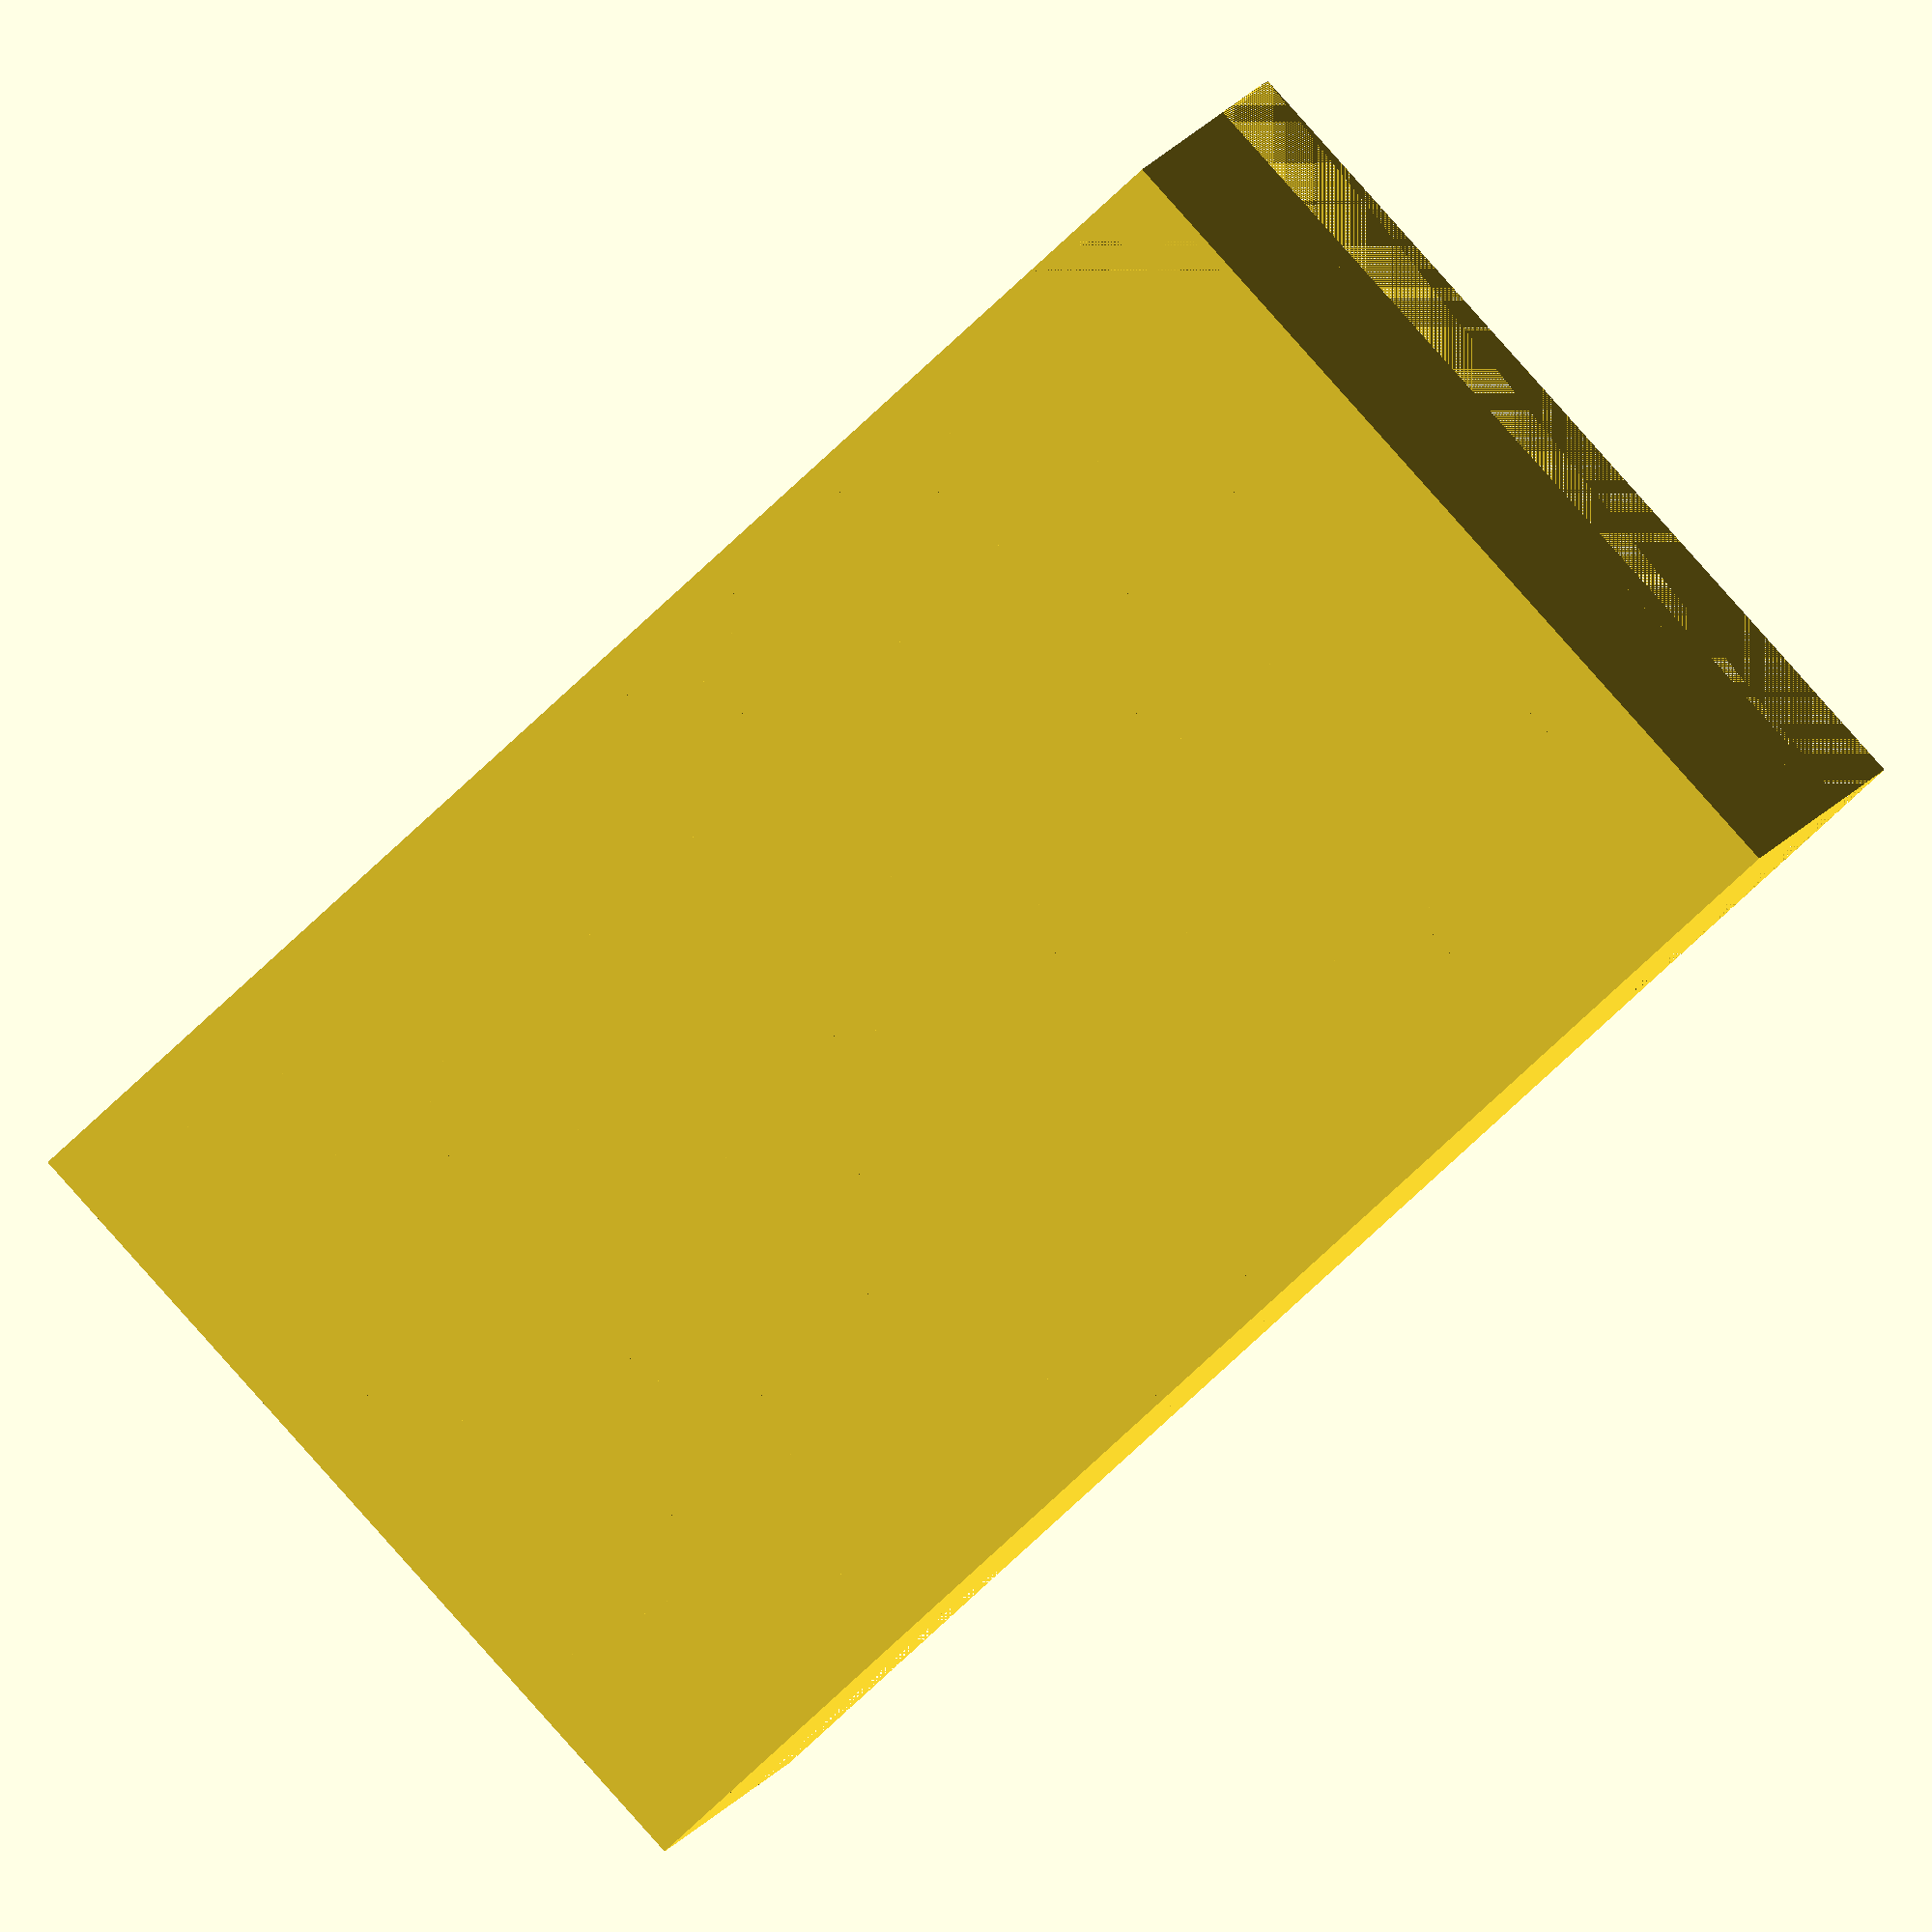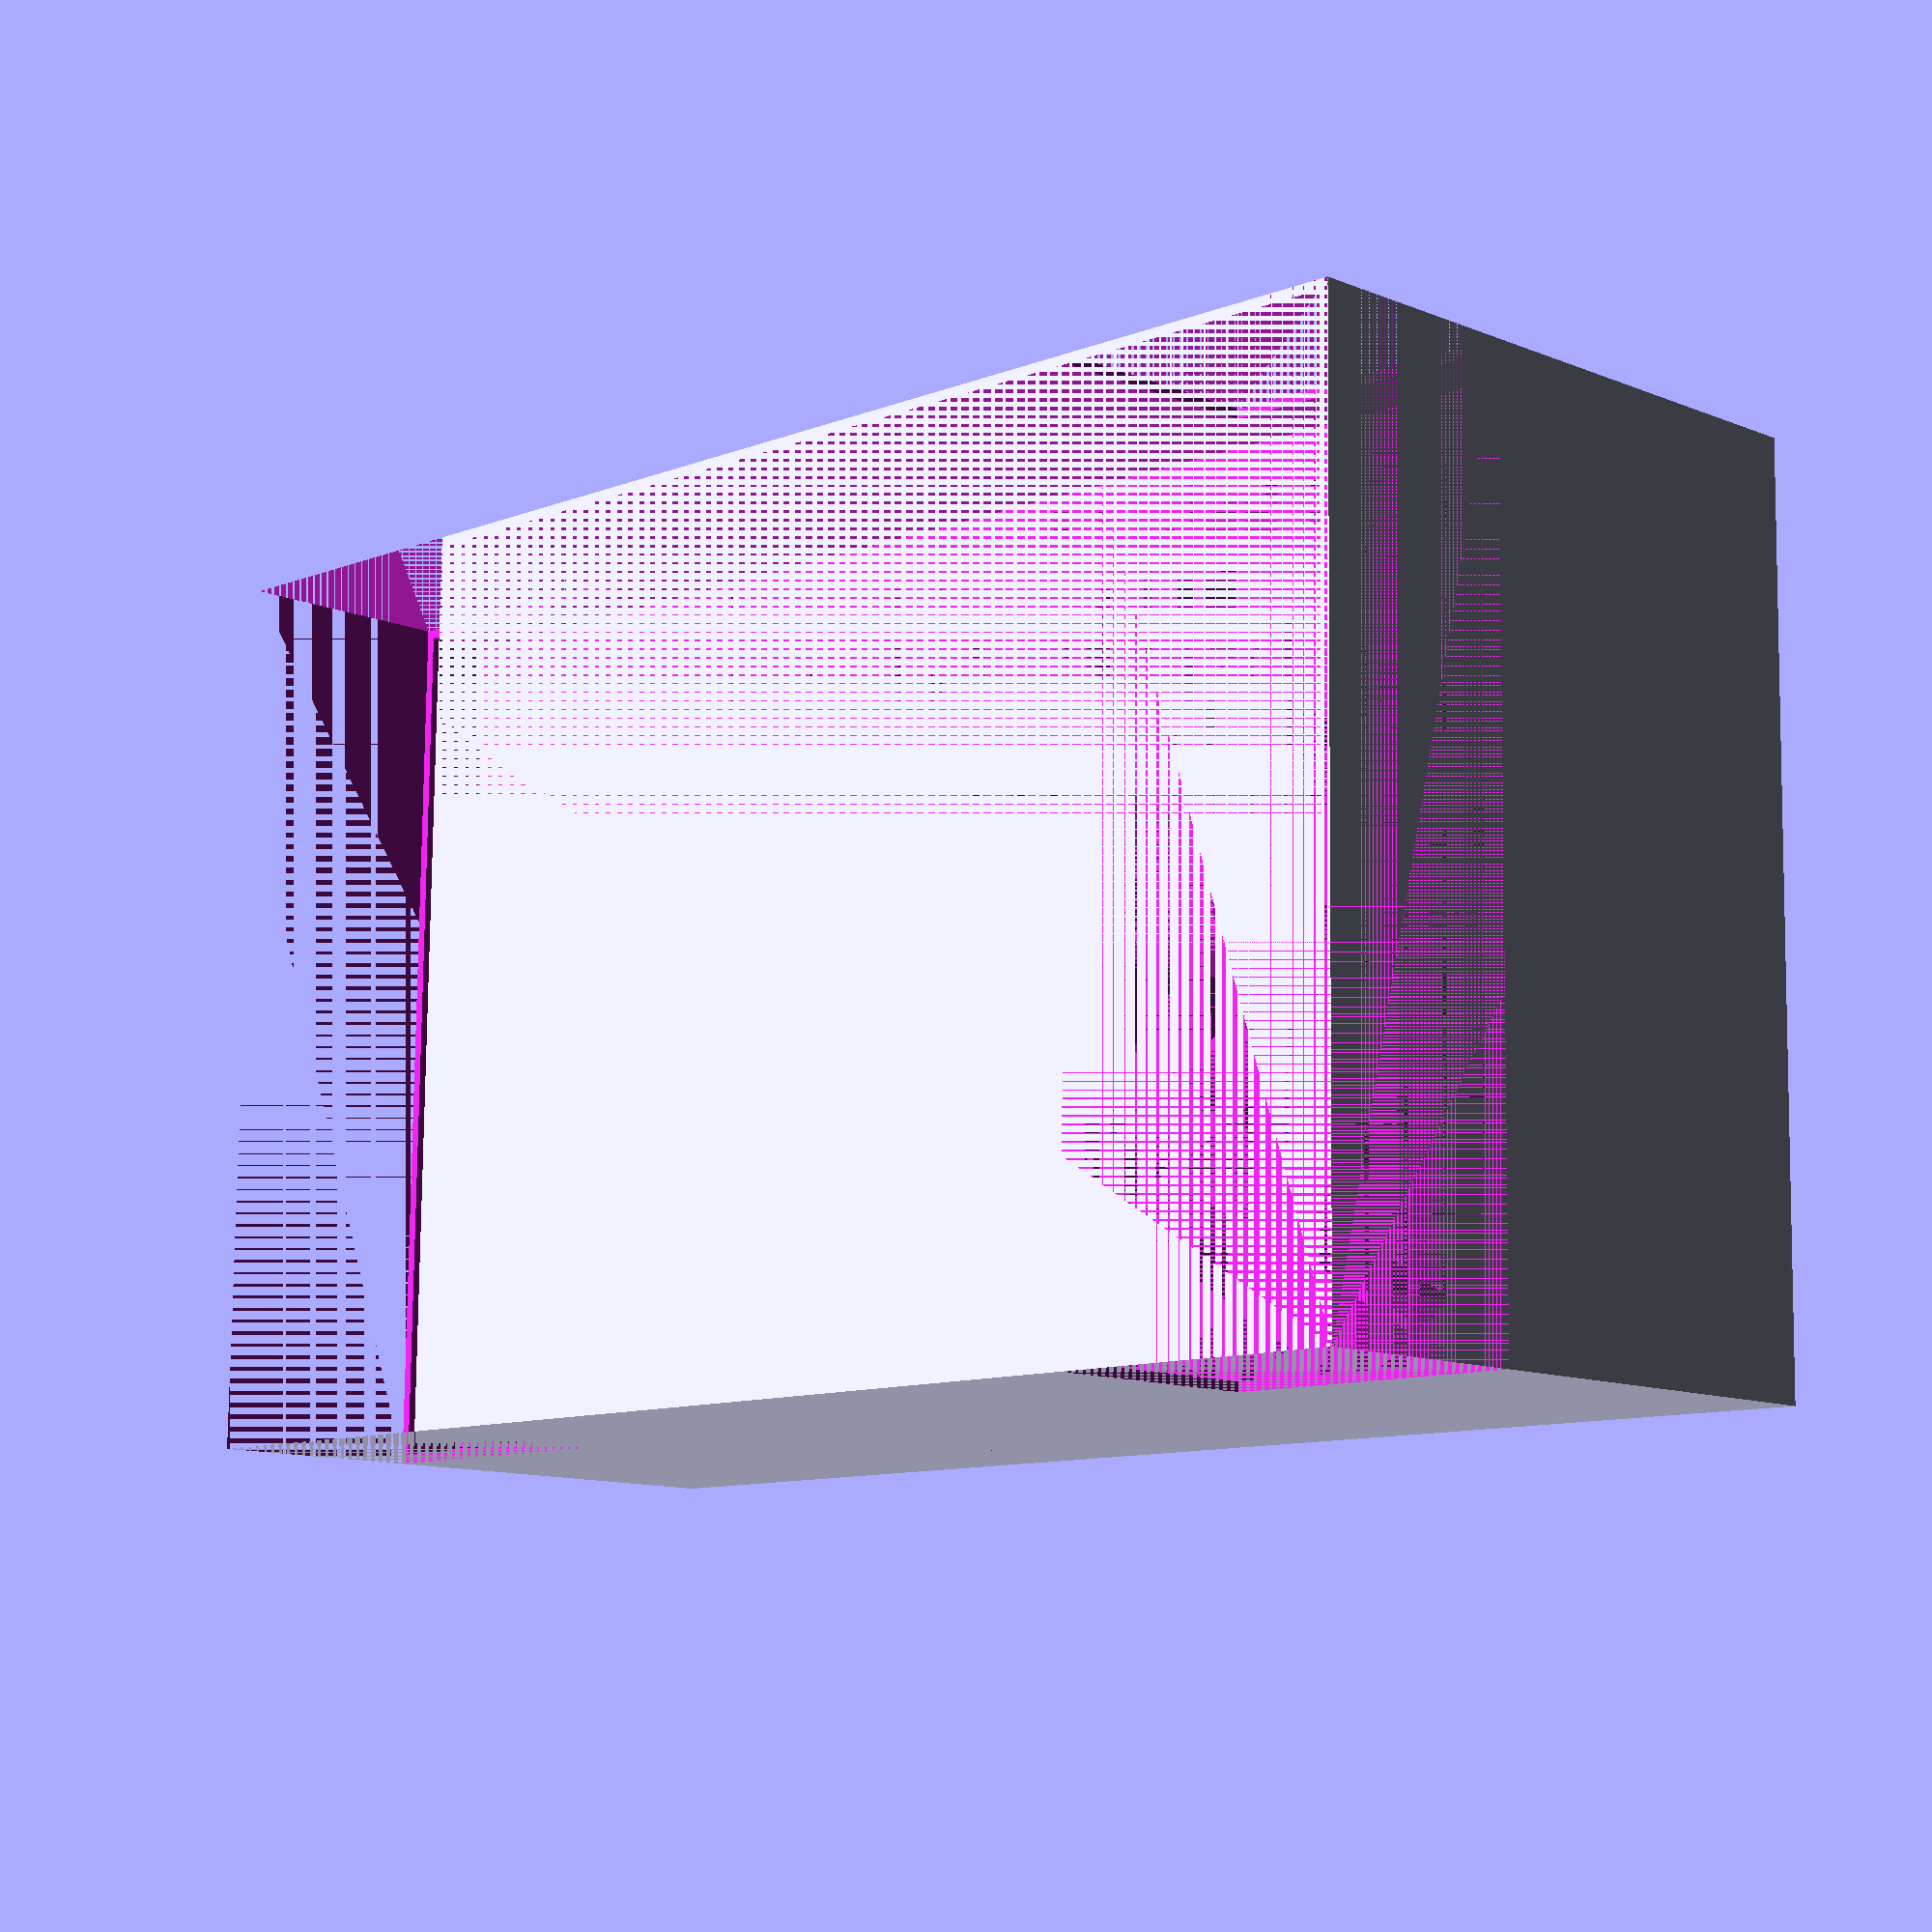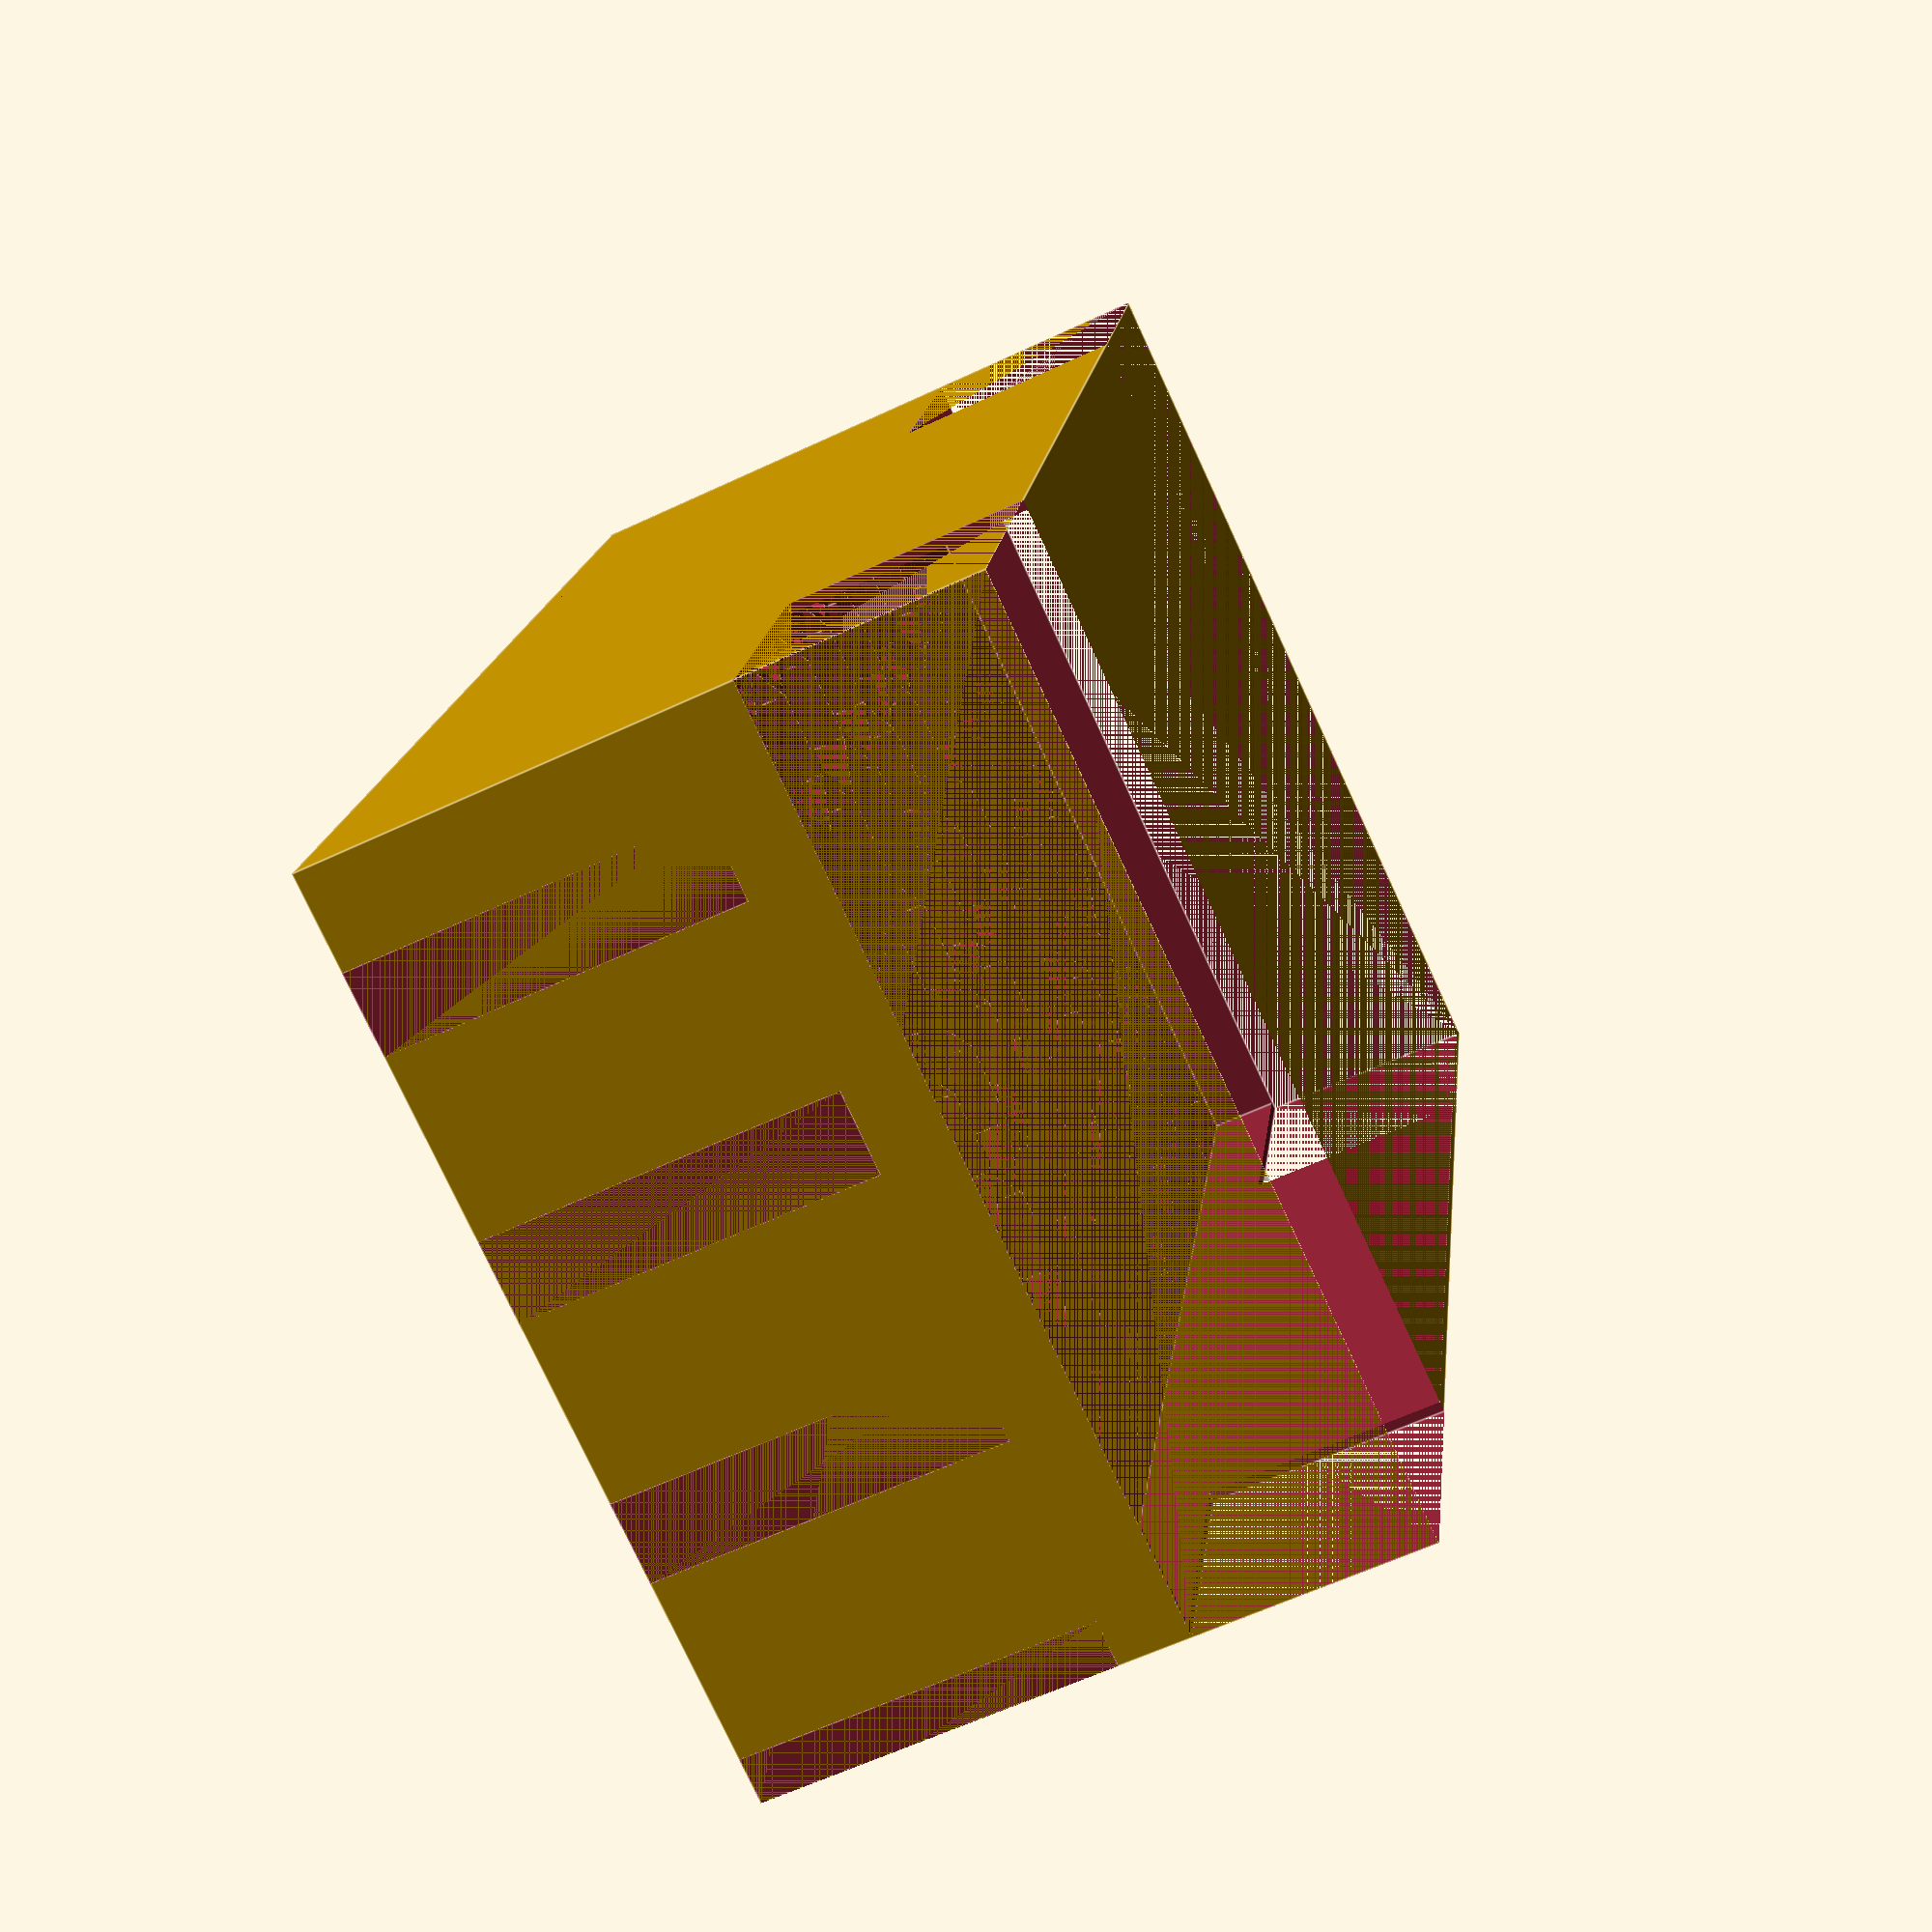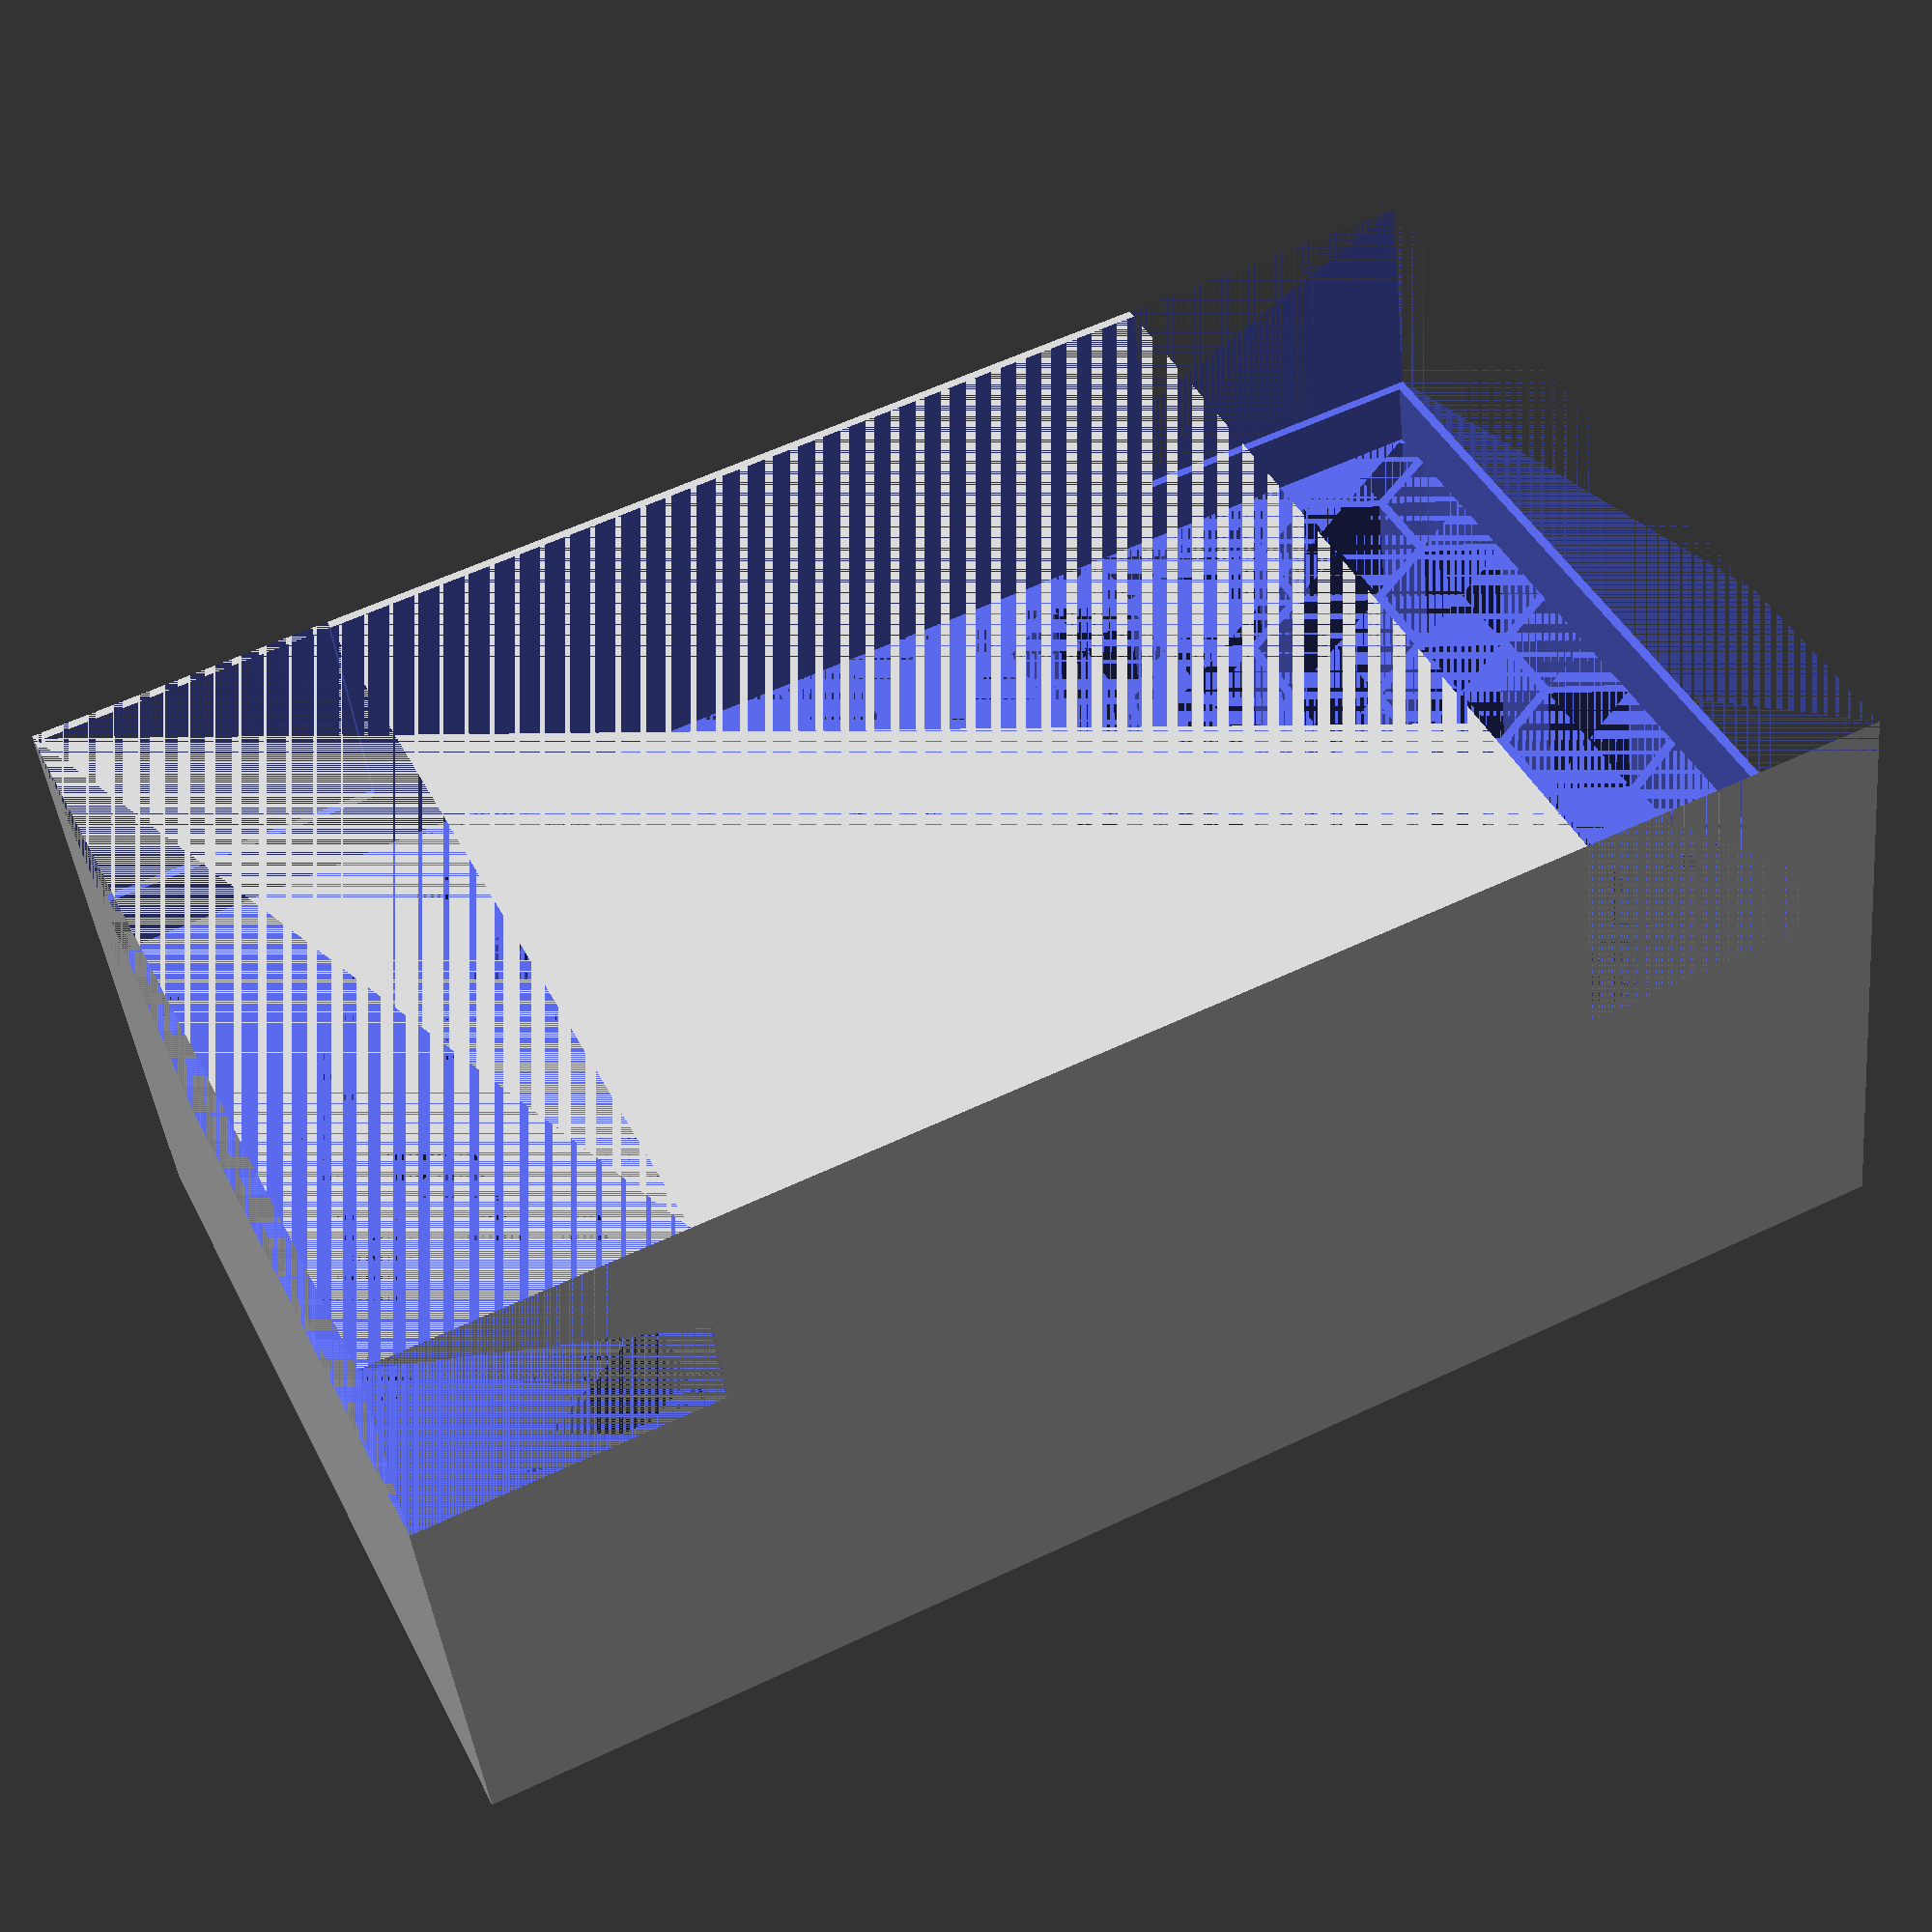
<openscad>
/**
 * Módulo que permite trabajar con patrones hexagonales tipo panal.
 *
 * @author  Joaquín Fernández
 * @url     https://gitlab.com/joaquinfq/openscad/blob/master/Modules/Pattern/honeycomb.scad
 * @license CC-BY-NC-4.0
 * @see     http://www.thingiverse.com/thing:2124344
 */
/**
 * Dibuja un panal de miel completo.
 *
 * @param {Number} columns   Número de columnas (Eje X).
 * @param {Number} rows      Número de filas (Eje Y).
 * @param {Number} height    Altura del cubo (Eje Z).
 * @param {Number} size      Tamaño del hexágono.
 * @param {Number} thickness Grosor de las paredes del panal.
 */
module honeycomb(columns, rows, height, size, thickness)
{
    _halfSize = size / 2;
    for (_row = [ 0 : rows ])
    {
        translate([ (_row % 2) * _halfSize, _row * _halfSize * sqrt(3), 0 ])
        {
            for (_column = [0 : columns])
            {
                translate([ _column * size, 0, 0 ])
                {
                    rotate([0, 0, 30])
                    {
                        cylinder(
                            r   = (size - thickness) / sqrt(3),
                            h   = height,
                            $fn = 6
                        );
                    }
                }
            }
        }
    }
}
/**
 * Dibuja un panal acotado por un cubo hueco.
 *
 * @param {Number} columns   Número de columnas (Eje X).
 * @param {Number} rows      Número de filas (Eje Y).
 * @param {Number} height    Altura del cubo (Eje Z).
 * @param {Number} size      Tamaño del hexágono.
 * @param {Number} thickness Grosor de las paredes del panal.
 */
module honeycombCube(columns, rows, height, size, thickness, sleeve_height, tab_height)
{
    _width  = (columns ) * size;
    _length = (rows) * size * sqrt(3) / 2;
    difference()
    {
        cube([ _width + thickness, _length + thickness, height + sleeve_height + tab_height]);
        translate([thickness, thickness, height]) {
            cube([ _width-thickness, _length-thickness, sleeve_height + tab_height]);
        }
        translate([0, 0, height + sleeve_height]) {
            cube([2 * size + thickness, _length+thickness, tab_height]);
        }
        translate([_width - 2 * size, 0, height + sleeve_height]) {
            cube([2 * size + thickness, _length+thickness, sleeve_height + tab_height]);
        }
        intersection()
        {
            translate([ thickness, thickness, 0 ])
            {
                cube([ _width - thickness, _length - thickness, height ]);
            }
            translate([ thickness / 2, thickness / 2, 0 ])
            {
                honeycomb(columns, rows, height, size, thickness);
            }
        }
    }
}

// 66 x 41 - YN-460II
honeycombCube(10, 7, 15, 6.5, 0.42, 3, 10);

// 76 x 49 - YN-560IV
//honeycombCube(12, 8, 15, 6.5, 0.42, 3, 10);


</openscad>
<views>
elev=172.0 azim=222.8 roll=348.9 proj=o view=solid
elev=191.3 azim=0.8 roll=135.0 proj=p view=solid
elev=240.9 azim=284.5 roll=244.3 proj=p view=edges
elev=44.2 azim=334.5 roll=6.1 proj=p view=wireframe
</views>
